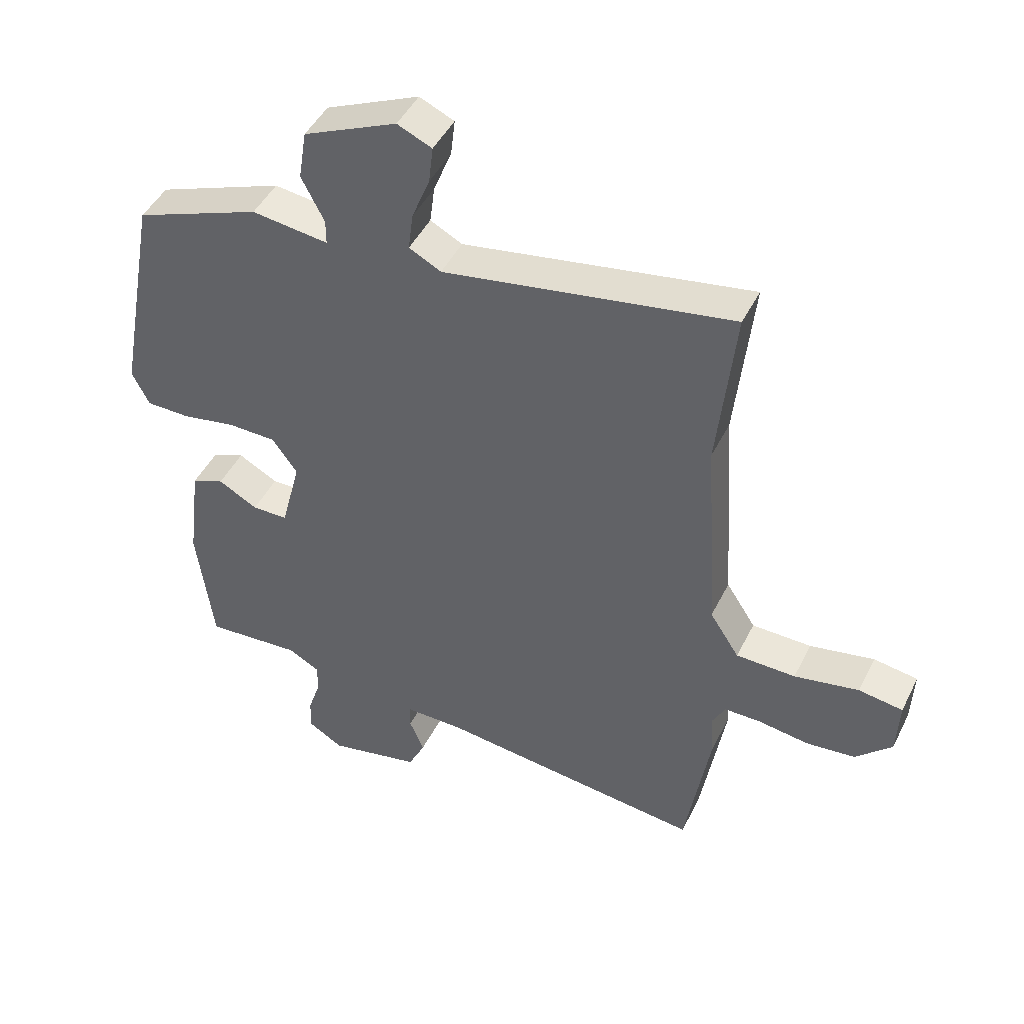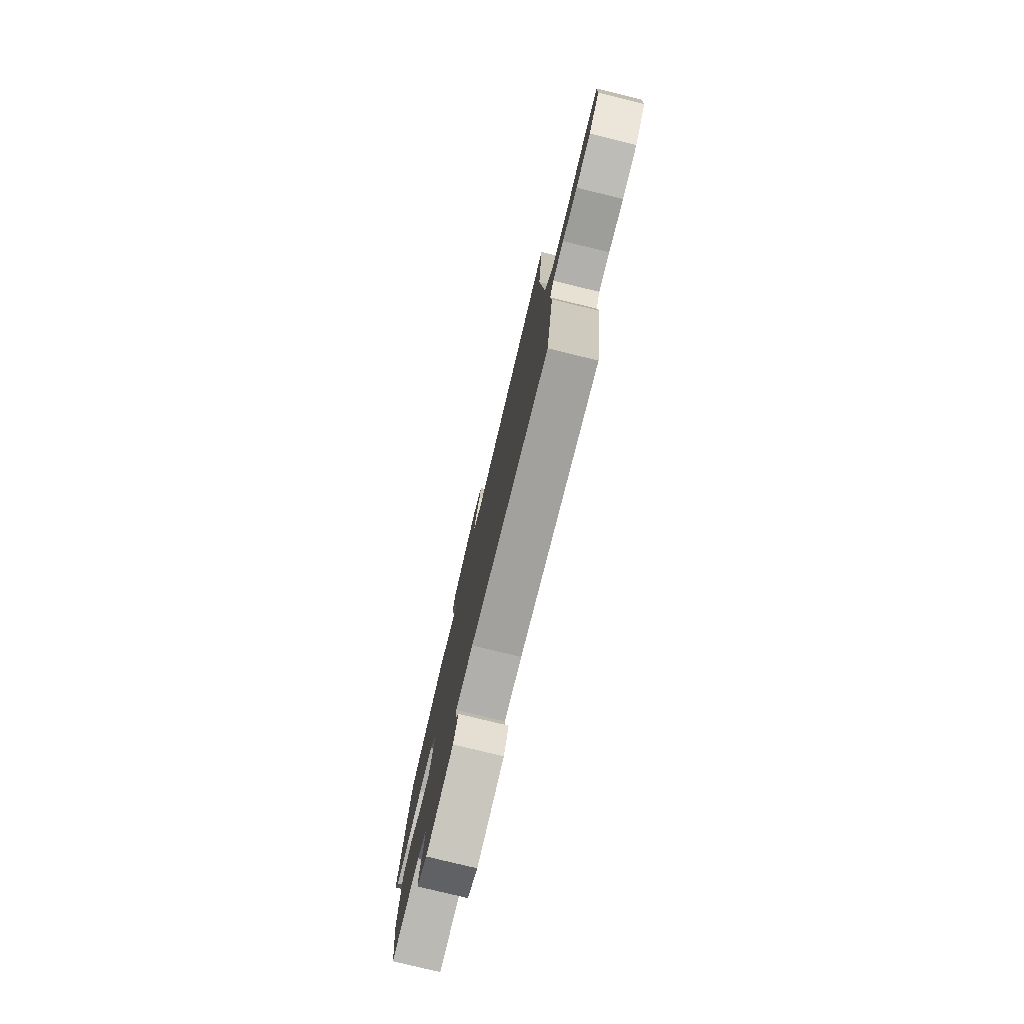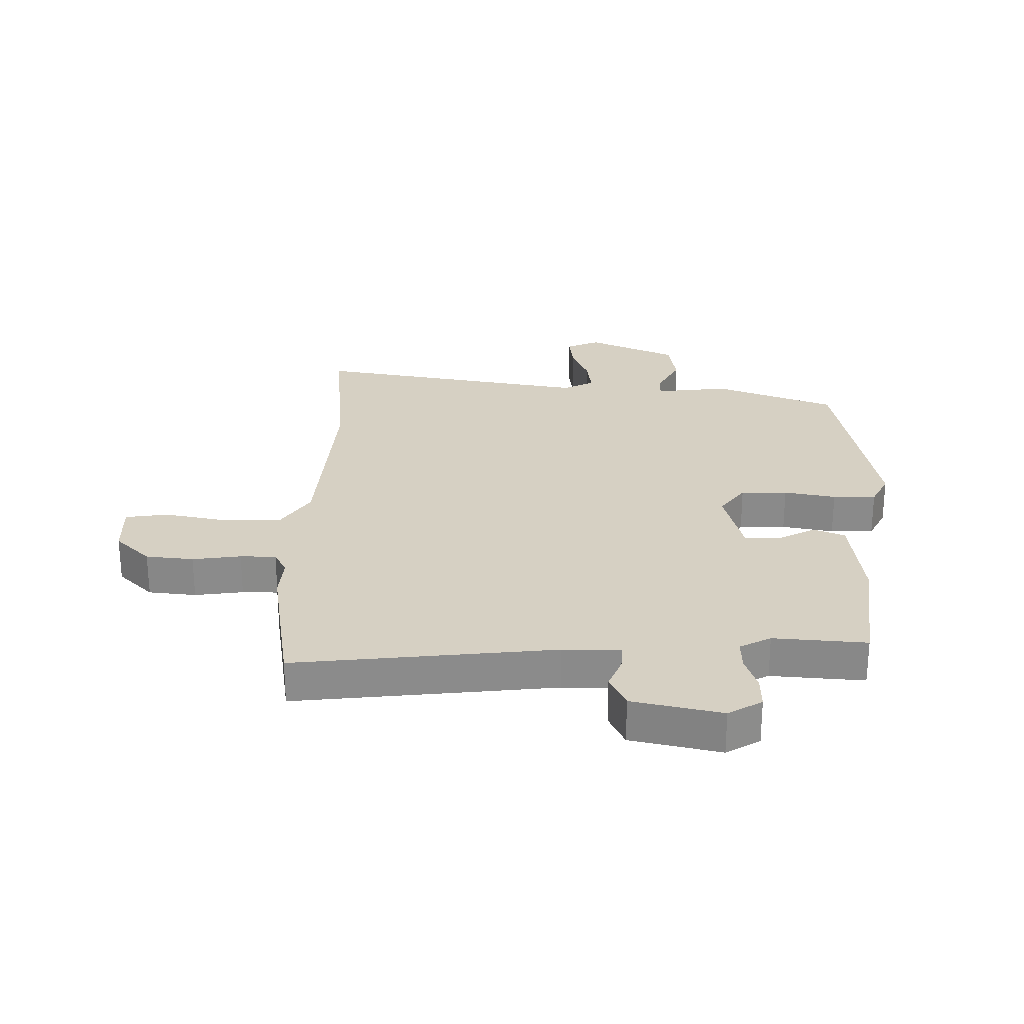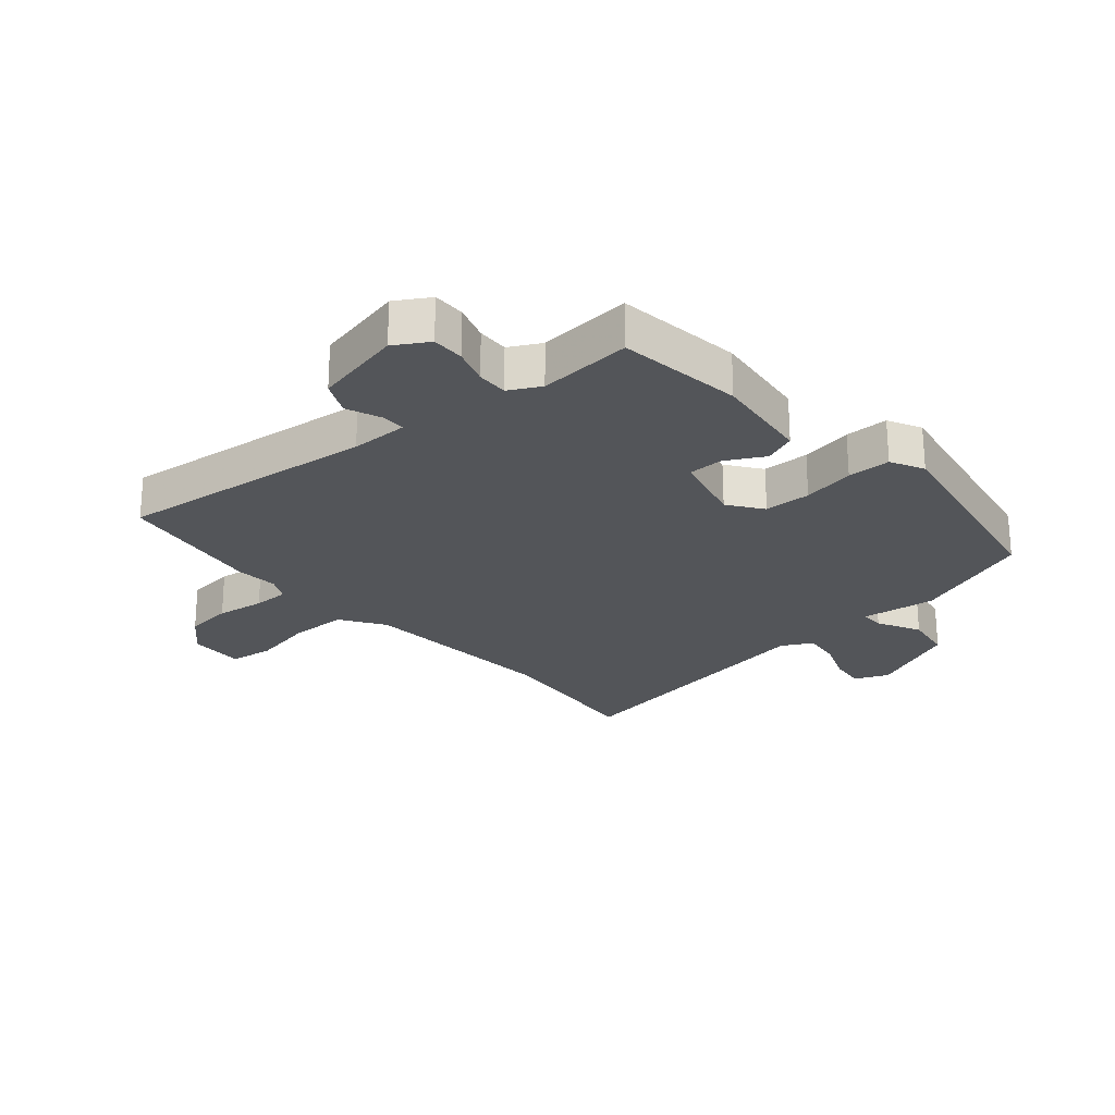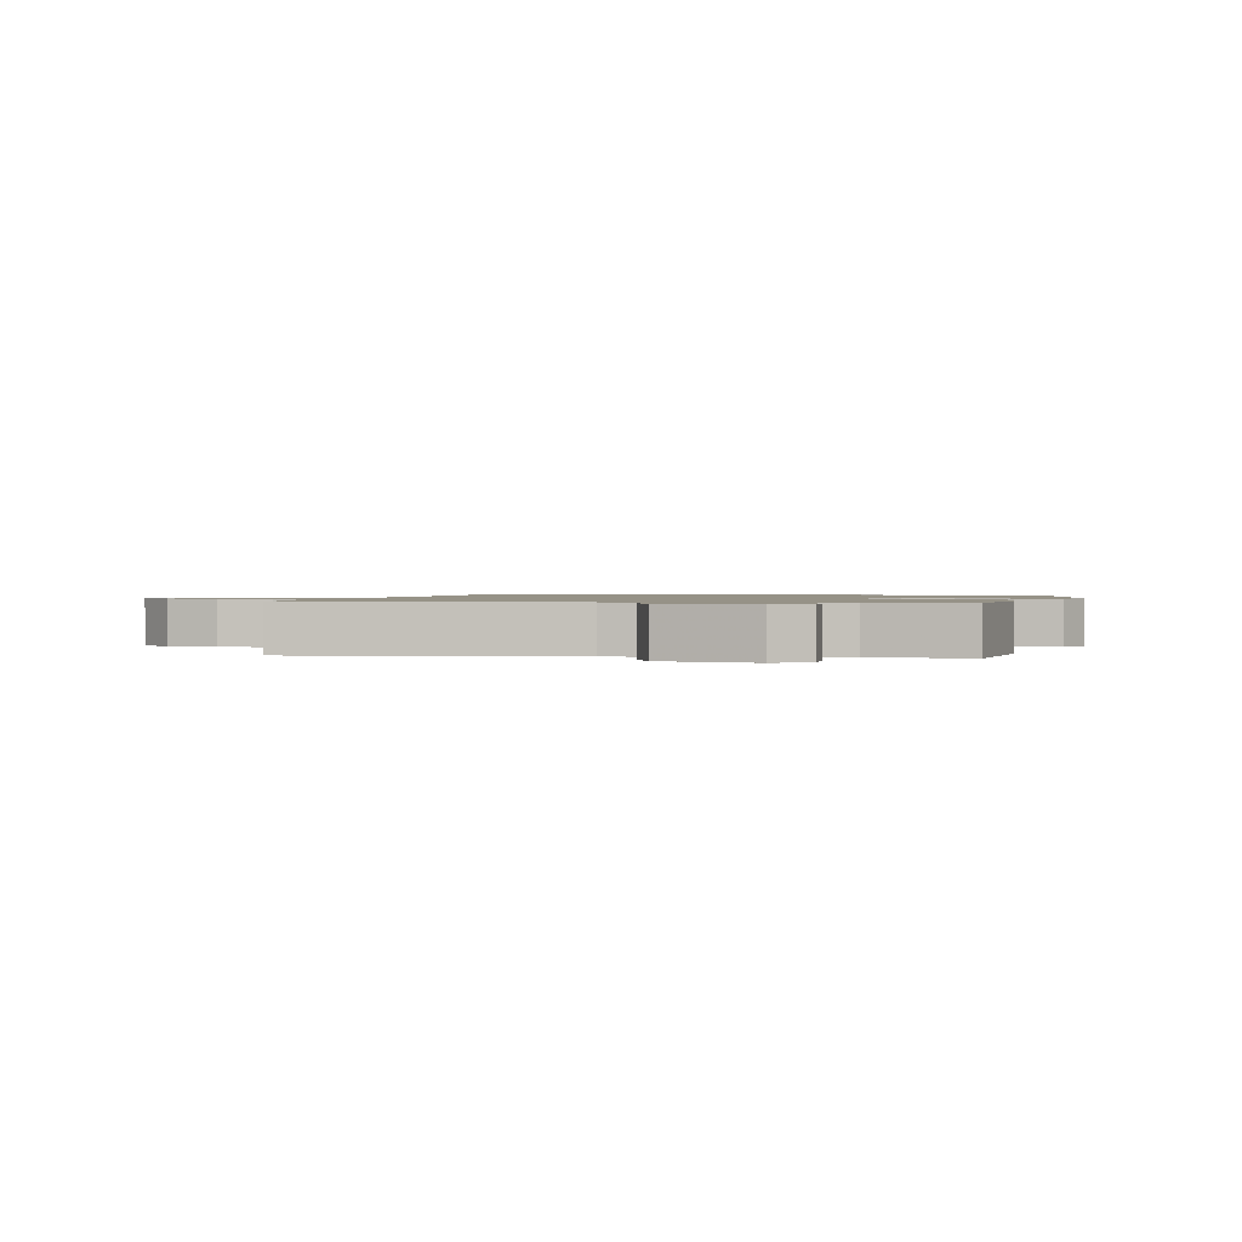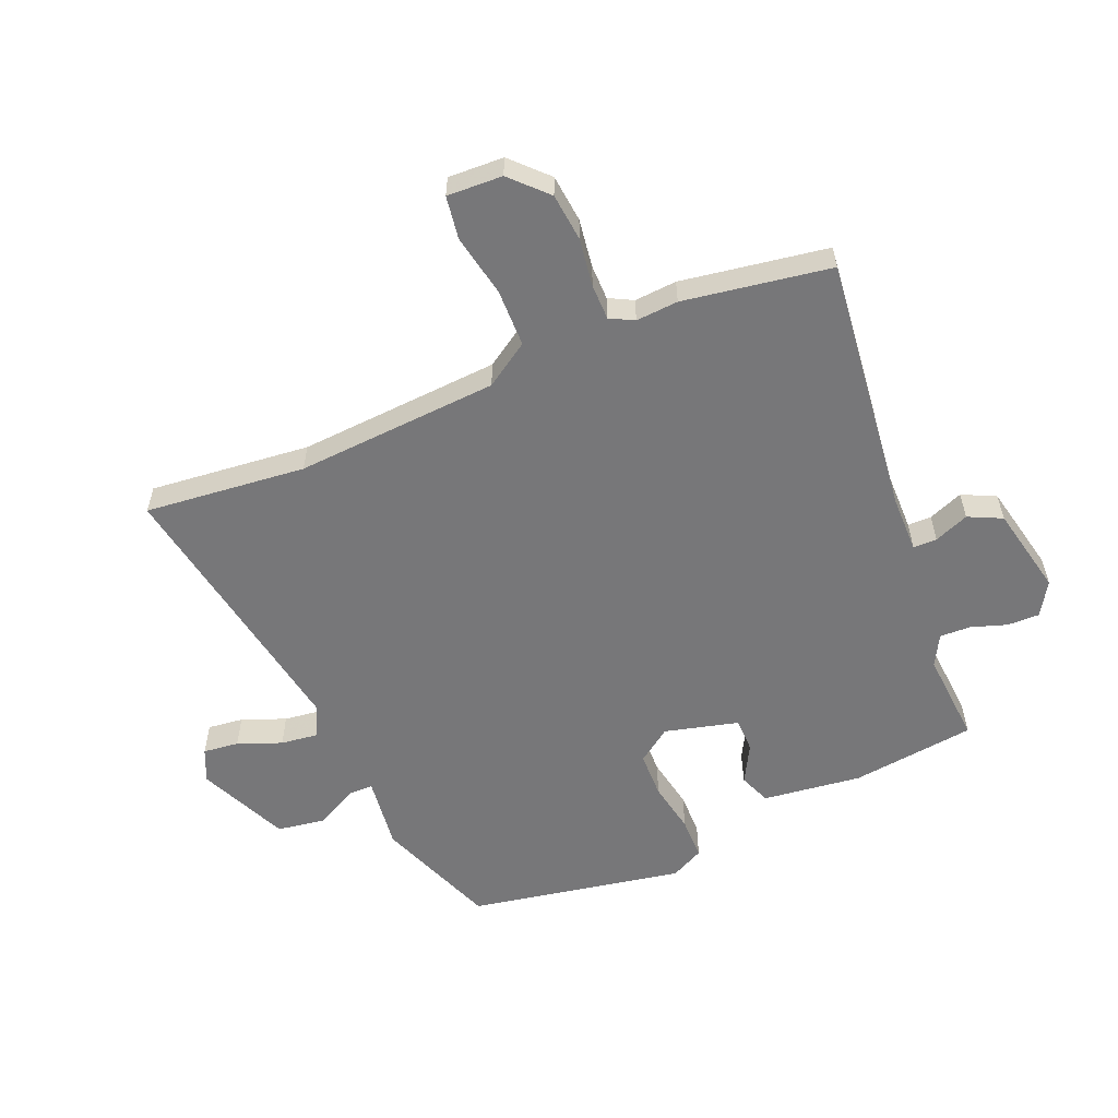
<metadata>
{"format":"obj","ext":"obj","renderer":"f3d","projection":"perspective","resolution":1024,"background":"white","views":[{"elev":45.9,"azim":25.4,"up":"+Z"},{"elev":-78.8,"azim":76.3,"up":"+Z"},{"elev":26.5,"azim":-178.8,"up":"+Y"},{"elev":-24.2,"azim":-138.9,"up":"+Y"},{"elev":1.1,"azim":-167.7,"up":"+Y"},{"elev":-57.2,"azim":112.9,"up":"+Y"}]}
</metadata>
<code>
v 0.51 0.07 0.595
v 0.482 0.07 0.325
v 0.504 0.07 -0.016
v 0.552 0.07 -0.09
v 0.649 0.07 -0.092
v 0.754 0.07 -0.072
v 0.826 0.07 -0.083
v 0.822 0.07 -0.176
v 0.763 0.07 -0.233
v 0.683 0.07 -0.241
v 0.602 0.07 -0.229
v 0.542 0.07 -0.229
v 0.521 0.07 -0.269
v 0.526 0.07 -0.34
v 0.486 0.07 -0.586
v 0.052 0.07 -0.535
v -0.044 0.07 -0.534
v -0.044 0.07 -0.574
v -0.021 0.07 -0.632
v -0.048 0.07 -0.688
v -0.198 0.07 -0.72
v -0.254 0.07 -0.686
v -0.253 0.07 -0.632
v -0.233 0.07 -0.572
v -0.231 0.07 -0.52
v -0.283 0.07 -0.492
v -0.439 0.07 -0.503
v -0.465 0.07 -0.294
v -0.444 0.07 -0.128
v -0.391 0.07 -0.107
v -0.327 0.07 -0.142
v -0.269 0.07 -0.142
v -0.237 0.07 -0.018
v -0.278 0.07 0.039
v -0.356 0.07 0.041
v -0.443 0.07 0.025
v -0.515 0.07 0.026
v -0.543 0.07 0.082
v -0.476 0.07 0.442
v -0.272 0.07 0.519
v -0.148 0.07 0.503
v -0.148 0.07 0.543
v -0.185 0.07 0.615
v -0.172 0.07 0.696
v -0.021 0.07 0.763
v 0.035 0.07 0.738
v 0.028 0.07 0.678
v -0.001 0.07 0.605
v -0.009 0.07 0.543
v 0.043 0.07 0.516
v 0.51 0 0.595
v 0.482 0 0.325
v 0.504 0 -0.016
v 0.552 0 -0.09
v 0.649 0 -0.092
v 0.754 0 -0.072
v 0.826 0 -0.083
v 0.822 0 -0.176
v 0.763 0 -0.233
v 0.683 0 -0.241
v 0.602 0 -0.229
v 0.542 0 -0.229
v 0.521 0 -0.269
v 0.526 0 -0.34
v 0.486 0 -0.586
v 0.052 0 -0.535
v -0.044 0 -0.534
v -0.044 0 -0.574
v -0.021 0 -0.632
v -0.048 0 -0.688
v -0.198 0 -0.72
v -0.254 0 -0.686
v -0.253 0 -0.632
v -0.233 0 -0.572
v -0.231 0 -0.52
v -0.283 0 -0.492
v -0.439 0 -0.503
v -0.465 0 -0.294
v -0.444 0 -0.128
v -0.391 0 -0.107
v -0.327 0 -0.142
v -0.269 0 -0.142
v -0.237 0 -0.018
v -0.278 0 0.039
v -0.356 0 0.041
v -0.443 0 0.025
v -0.515 0 0.026
v -0.543 0 0.082
v -0.476 0 0.442
v -0.272 0 0.519
v -0.148 0 0.503
v -0.148 0 0.543
v -0.185 0 0.615
v -0.172 0 0.696
v -0.021 0 0.763
v 0.035 0 0.738
v 0.028 0 0.678
v -0.001 0 0.605
v -0.009 0 0.543
v 0.043 0 0.516
f 46 47 48
f 45 46 48
f 44 45 48
f 43 44 48
f 42 43 48
f 41 42 48 49
f 39 40 41
f 38 39 41
f 37 38 41
f 36 37 41
f 35 36 41
f 41 49 50
f 35 41 50
f 34 35 50
f 29 30 31
f 28 29 31
f 27 28 31
f 26 27 31
f 25 26 31 32
f 22 23 24
f 21 22 24
f 20 21 24
f 19 20 24
f 18 19 24
f 17 18 24 25
f 25 32 33
f 17 25 33
f 16 17 33
f 15 16 33
f 14 15 33
f 13 14 33
f 9 10 11
f 8 9 11
f 7 8 11
f 6 7 11
f 5 6 11
f 4 5 11 12
f 33 34 50
f 13 33 50
f 12 13 50
f 4 12 50
f 3 4 50
f 2 3 50
f 1 2 50
f 98 97 96
f 98 96 95
f 98 95 94
f 98 94 93
f 98 93 92
f 99 98 92 91
f 91 90 89
f 91 89 88
f 91 88 87
f 91 87 86
f 91 86 85
f 100 99 91
f 100 91 85
f 100 85 84
f 81 80 79
f 81 79 78
f 81 78 77
f 81 77 76
f 82 81 76 75
f 74 73 72
f 74 72 71
f 74 71 70
f 74 70 69
f 74 69 68
f 75 74 68 67
f 83 82 75
f 83 75 67
f 83 67 66
f 83 66 65
f 83 65 64
f 83 64 63
f 61 60 59
f 61 59 58
f 61 58 57
f 61 57 56
f 61 56 55
f 62 61 55 54
f 100 84 83
f 100 83 63
f 100 63 62
f 100 62 54
f 100 54 53
f 100 53 52
f 100 52 51
f 1 51 52 2
f 2 52 53 3
f 3 53 54 4
f 4 54 55 5
f 5 55 56 6
f 6 56 57 7
f 7 57 58 8
f 8 58 59 9
f 9 59 60 10
f 10 60 61 11
f 11 61 62 12
f 12 62 63 13
f 13 63 64 14
f 14 64 65 15
f 15 65 66 16
f 16 66 67 17
f 17 67 68 18
f 18 68 69 19
f 19 69 70 20
f 20 70 71 21
f 21 71 72 22
f 22 72 73 23
f 23 73 74 24
f 24 74 75 25
f 25 75 76 26
f 26 76 77 27
f 27 77 78 28
f 28 78 79 29
f 29 79 80 30
f 30 80 81 31
f 31 81 82 32
f 32 82 83 33
f 33 83 84 34
f 34 84 85 35
f 35 85 86 36
f 36 86 87 37
f 37 87 88 38
f 38 88 89 39
f 39 89 90 40
f 40 90 91 41
f 41 91 92 42
f 42 92 93 43
f 43 93 94 44
f 44 94 95 45
f 45 95 96 46
f 46 96 97 47
f 47 97 98 48
f 48 98 99 49
f 49 99 100 50
f 50 100 51 1

</code>
